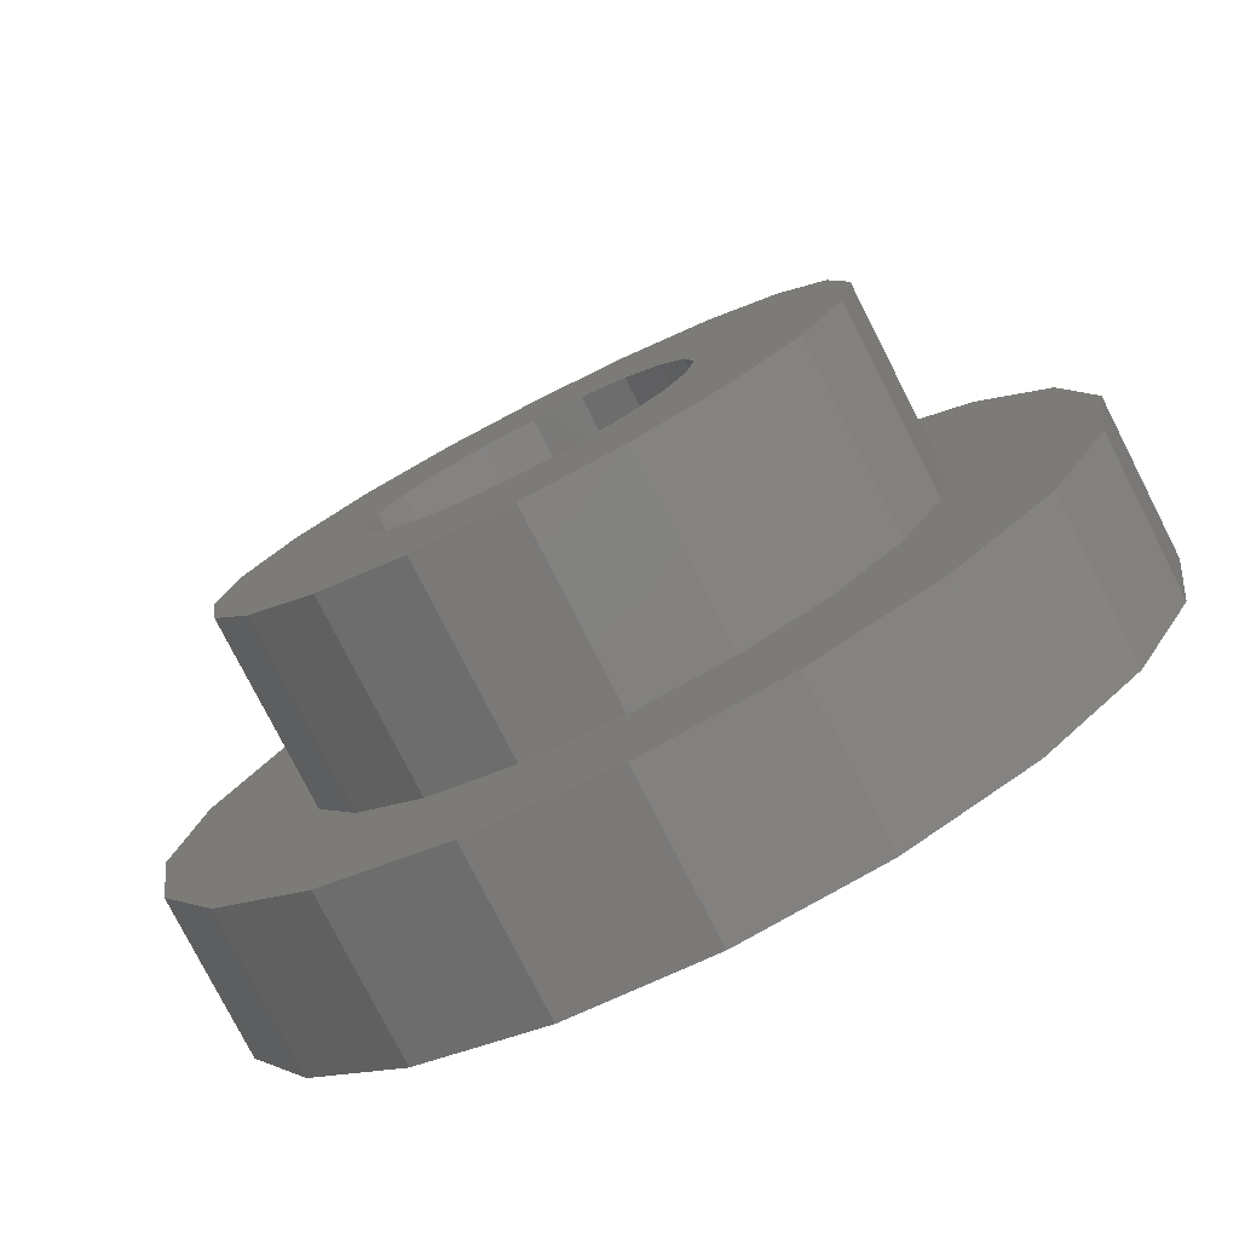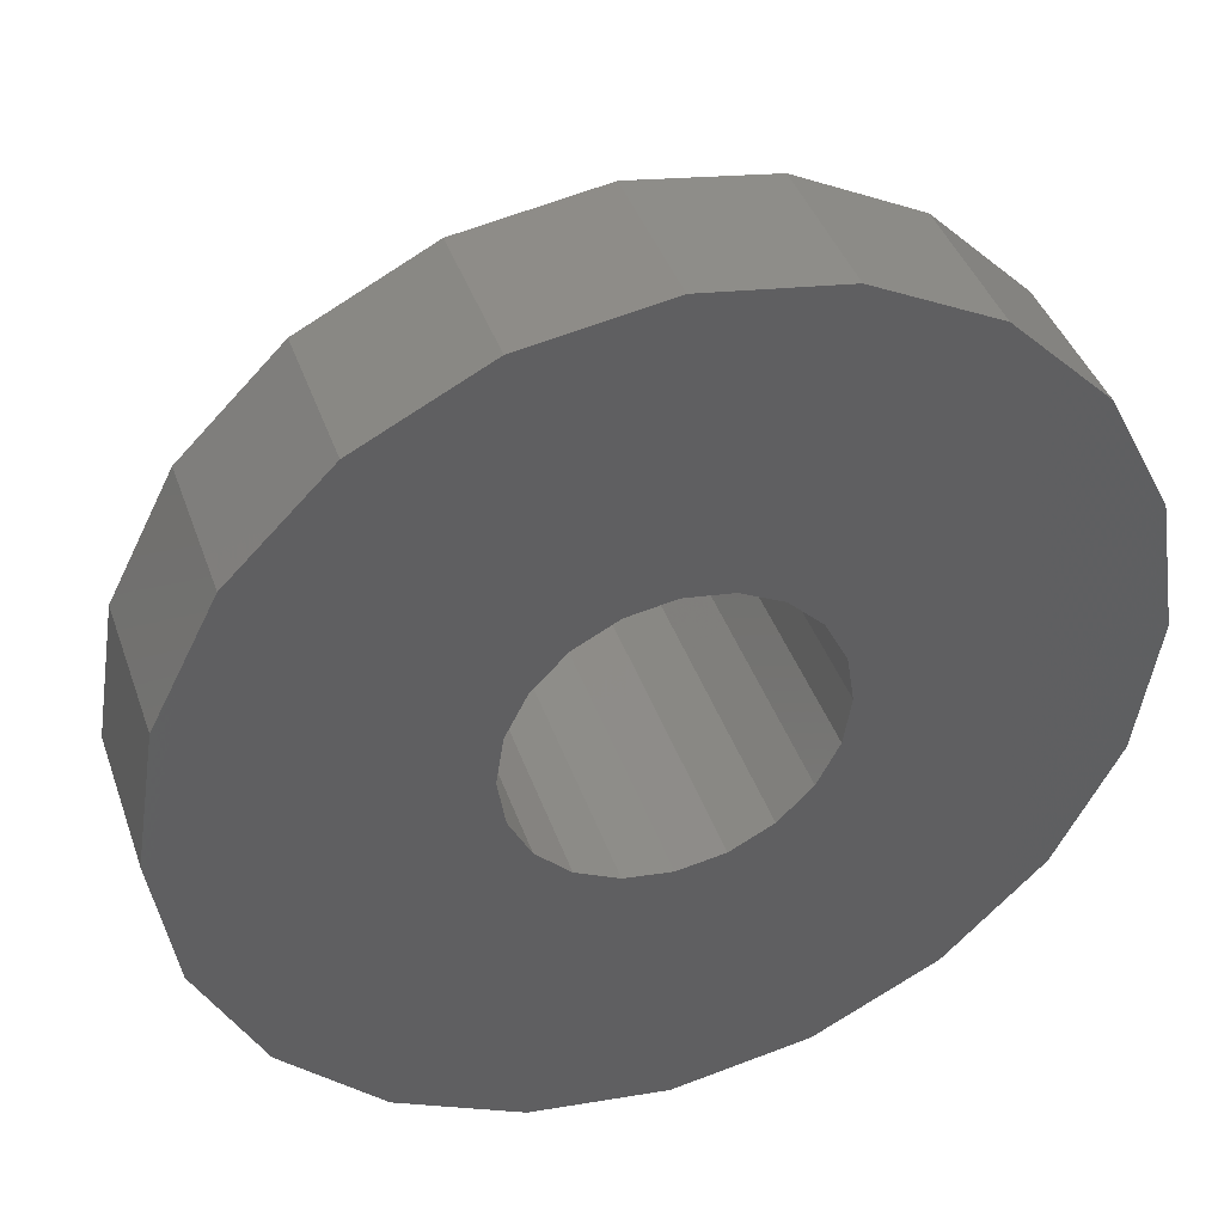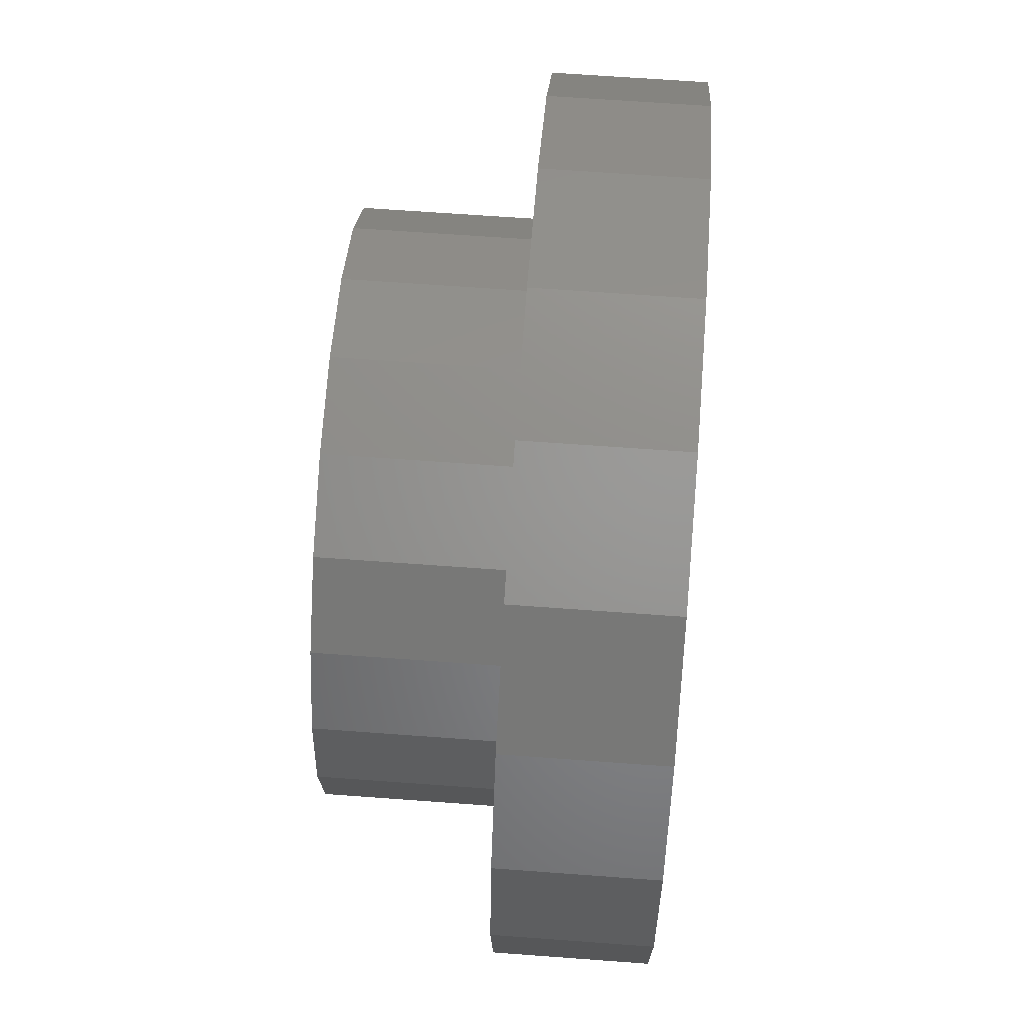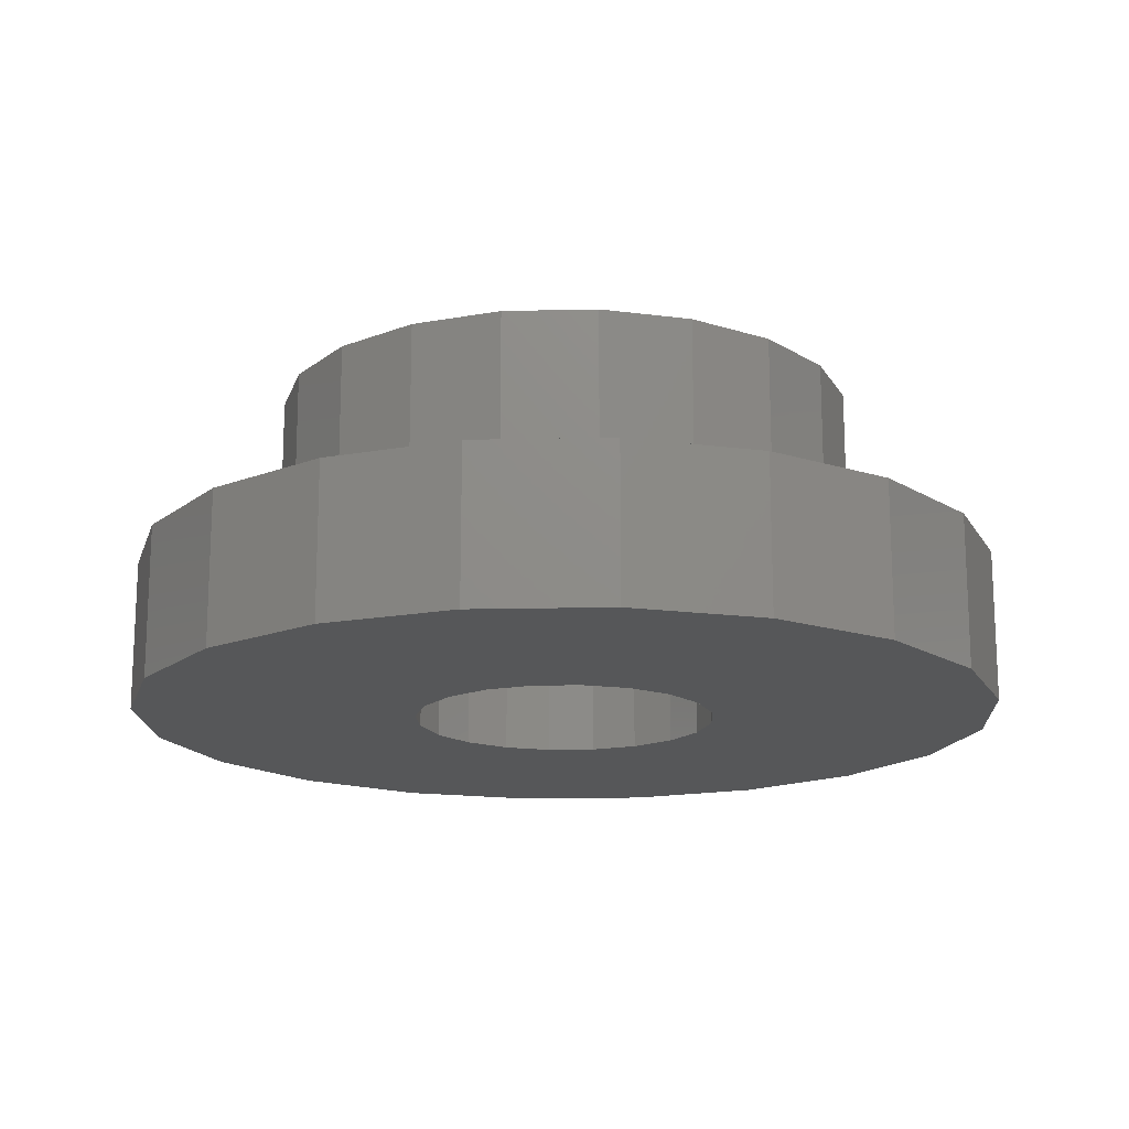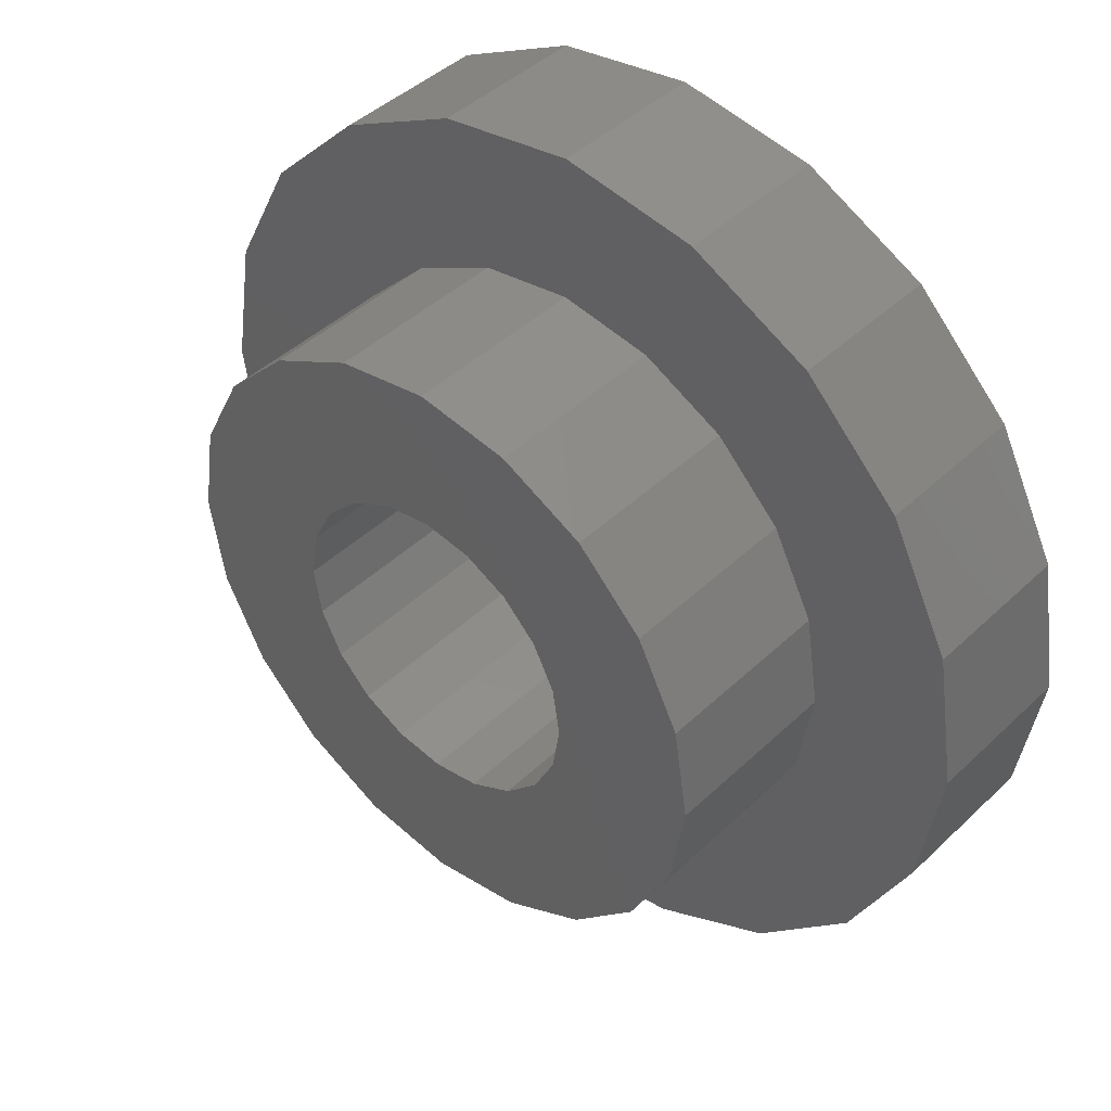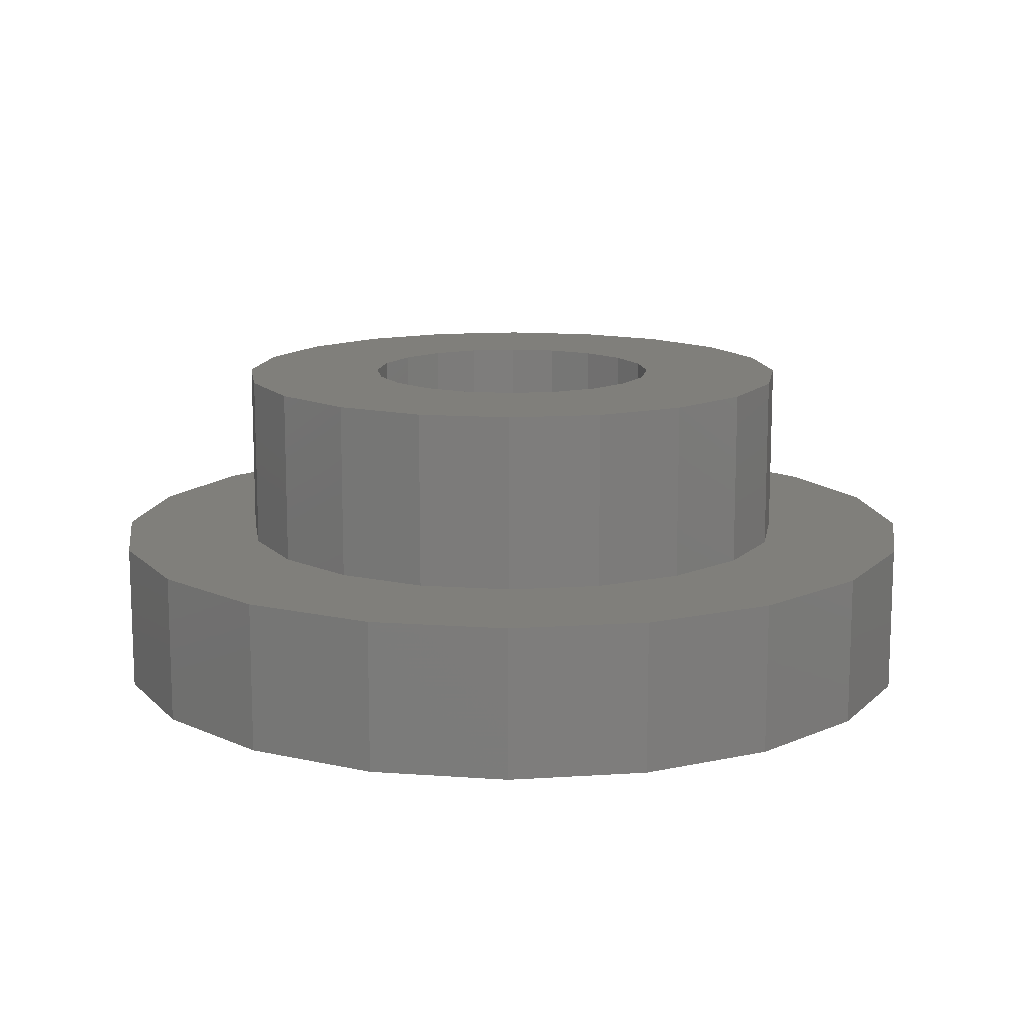
<metadata>
{"format":"stl","ext":"stl","renderer":"f3d","projection":"perspective","resolution":1024,"background":"white","views":[{"elev":-78.5,"azim":27.0,"up":"+Y"},{"elev":41.5,"azim":161.4,"up":"+Y"},{"elev":64.1,"azim":94.3,"up":"+Y"},{"elev":-16.3,"azim":101.7,"up":"+Z"},{"elev":43.3,"azim":41.9,"up":"+Y"},{"elev":13.0,"azim":-35.5,"up":"+Z"}]}
</metadata>
<code>
# stl→obj: 120 verts, 240 faces
v 5.75 0 2
v 5.469 1.777 0
v 5.469 1.777 2
v 5.75 0 0
v -5.75 0 0
v -5.469 1.777 2
v -5.469 1.777 0
v -5.75 0 2
v 1.777 5.469 0
v 0 5.75 2
v 1.777 5.469 2
v 0 5.75 0
v 2 0 0
v 5.469 -1.777 0
v 1.902 -0.618 0
v 4.652 -3.38 0
v 1.618 -1.176 0
v 3.38 -4.652 0
v 1.902 0.618 0
v 4.652 3.38 0
v 1.176 -1.618 0
v 1.777 -5.469 0
v 0.618 -1.902 0
v 0 -5.75 0
v 0 -2 0
v -0.618 -1.902 0
v -1.777 -5.469 0
v -1.176 -1.618 0
v -3.38 -4.652 0
v -1.618 -1.176 0
v -4.652 -3.38 0
v -1.902 -0.618 0
v 1.618 1.176 0
v 3.38 4.652 0
v 1.176 1.618 0
v 0.618 1.902 0
v 0 2 0
v -0.618 1.902 0
v -1.777 5.469 0
v -1.176 1.618 0
v -3.38 4.652 0
v -1.618 1.176 0
v -4.652 3.38 0
v -1.902 0.618 0
v -2 0 0
v -5.469 -1.777 0
v 4.652 3.38 2
v 3.38 4.652 2
v -3.38 4.652 2
v -1.777 5.469 2
v -4.652 3.38 2
v 4.652 -3.38 2
v 5.469 -1.777 2
v -4.652 -3.38 2
v -3.38 -4.652 2
v -5.469 -1.777 2
v 3.875 0 2
v 3.685 1.197 2
v 3.685 -1.197 2
v 3.135 2.278 2
v 2.278 3.135 2
v 1.197 3.685 2
v 0 3.875 2
v -1.197 3.685 2
v -2.278 3.135 2
v -3.135 2.278 2
v -3.685 1.197 2
v 3.135 -2.278 2
v 3.38 -4.652 2
v 2.278 -3.135 2
v 1.777 -5.469 2
v 1.197 -3.685 2
v 0 -3.875 2
v 0 -5.75 2
v -1.197 -3.685 2
v -1.777 -5.469 2
v -2.278 -3.135 2
v -3.135 -2.278 2
v -3.685 -1.197 2
v -3.875 0 2
v 3.875 0 4.333
v 3.685 1.197 4.333
v -3.685 1.197 4.333
v -3.875 0 4.333
v 0 3.875 4.333
v 1.197 3.685 4.333
v 3.135 2.278 4.333
v 2.278 3.135 4.333
v -2.278 3.135 4.333
v -1.197 3.685 4.333
v 2 0 4.333
v 1.902 0.618 4.333
v 3.685 -1.197 4.333
v 1.618 1.176 4.333
v 1.902 -0.618 4.333
v 3.135 -2.278 4.333
v 1.176 1.618 4.333
v 0.618 1.902 4.333
v 0 2 4.333
v -0.618 1.902 4.333
v -1.176 1.618 4.333
v -1.618 1.176 4.333
v -3.135 2.278 4.333
v -1.902 0.618 4.333
v 1.618 -1.176 4.333
v 2.278 -3.135 4.333
v 1.176 -1.618 4.333
v 1.197 -3.685 4.333
v 0.618 -1.902 4.333
v 0 -2 4.333
v 0 -3.875 4.333
v -0.618 -1.902 4.333
v -1.197 -3.685 4.333
v -1.176 -1.618 4.333
v -2.278 -3.135 4.333
v -1.618 -1.176 4.333
v -3.135 -2.278 4.333
v -1.902 -0.618 4.333
v -3.685 -1.197 4.333
v -2 0 4.333
f 1 2 3
f 2 1 4
f 5 6 7
f 6 5 8
f 9 10 11
f 10 9 12
f 13 4 14
f 15 14 16
f 4 13 2
f 17 16 18
f 19 2 13
f 2 19 20
f 14 15 13
f 21 18 22
f 16 17 15
f 18 21 17
f 22 23 21
f 24 23 22
f 24 25 23
f 24 26 25
f 27 26 24
f 26 27 28
f 29 28 27
f 28 29 30
f 31 30 29
f 30 31 32
f 33 20 19
f 20 33 34
f 35 34 33
f 34 35 9
f 36 9 35
f 37 9 36
f 37 12 9
f 38 12 37
f 39 38 40
f 41 40 42
f 38 39 12
f 43 42 44
f 7 44 45
f 46 32 31
f 40 41 39
f 32 46 45
f 42 43 41
f 5 45 46
f 44 7 43
f 45 5 7
f 47 34 48
f 34 47 20
f 3 20 47
f 20 3 2
f 34 11 48
f 11 34 9
f 39 49 50
f 49 39 41
f 43 49 41
f 49 43 51
f 12 50 10
f 50 12 39
f 52 14 53
f 14 52 16
f 29 54 31
f 54 29 55
f 46 8 5
f 8 46 56
f 7 51 43
f 51 7 6
f 57 1 3
f 58 3 47
f 1 57 53
f 59 53 57
f 3 58 57
f 60 47 48
f 47 60 58
f 48 61 60
f 11 61 48
f 11 62 61
f 10 62 11
f 10 63 62
f 10 64 63
f 50 64 10
f 50 65 64
f 49 65 50
f 65 49 66
f 51 66 49
f 66 51 67
f 6 67 51
f 53 59 52
f 68 52 59
f 52 68 69
f 70 69 68
f 70 71 69
f 72 71 70
f 73 71 72
f 73 74 71
f 75 74 73
f 75 76 74
f 77 76 75
f 55 77 78
f 77 55 76
f 54 78 79
f 56 79 80
f 67 6 80
f 78 54 55
f 8 80 6
f 79 56 54
f 80 8 56
f 53 4 1
f 4 53 14
f 24 71 74
f 71 24 22
f 69 16 52
f 16 69 18
f 29 76 55
f 76 29 27
f 31 56 46
f 56 31 54
f 22 69 71
f 69 22 18
f 27 74 76
f 74 27 24
f 81 58 82
f 58 81 57
f 80 83 67
f 83 80 84
f 62 85 86
f 85 62 63
f 87 61 88
f 61 87 60
f 82 60 87
f 60 82 58
f 61 86 88
f 86 61 62
f 64 89 90
f 89 64 65
f 91 81 82
f 92 82 87
f 81 91 93
f 94 87 88
f 95 93 91
f 93 95 96
f 82 92 91
f 87 94 92
f 97 88 86
f 88 97 94
f 86 98 97
f 85 98 86
f 85 99 98
f 85 100 99
f 90 100 85
f 100 90 101
f 89 101 90
f 101 89 102
f 102 103 104
f 103 102 89
f 105 96 95
f 96 105 106
f 107 106 105
f 106 107 108
f 109 108 107
f 110 108 109
f 110 111 108
f 112 111 110
f 113 112 114
f 112 113 111
f 115 114 116
f 117 116 118
f 114 115 113
f 119 118 120
f 83 104 103
f 104 83 120
f 116 117 115
f 84 120 83
f 118 119 117
f 120 84 119
f 63 90 85
f 90 63 64
f 79 84 80
f 84 79 119
f 66 89 65
f 89 66 103
f 67 103 66
f 103 67 83
f 93 57 81
f 57 93 59
f 73 108 111
f 108 73 72
f 96 59 93
f 59 96 68
f 77 117 78
f 117 77 115
f 75 111 113
f 111 75 73
f 78 119 79
f 119 78 117
f 72 106 108
f 106 72 70
f 77 113 115
f 113 77 75
f 106 68 96
f 68 106 70
f 13 92 19
f 92 13 91
f 120 44 104
f 44 120 45
f 37 98 99
f 98 37 36
f 23 110 109
f 110 23 25
f 33 97 35
f 97 33 94
f 19 94 33
f 94 19 92
f 36 97 98
f 97 36 35
f 40 100 101
f 100 40 38
f 38 99 100
f 99 38 37
f 17 95 15
f 95 17 105
f 118 45 120
f 45 118 32
f 102 40 101
f 40 102 42
f 104 42 102
f 42 104 44
f 15 91 13
f 91 15 95
f 114 30 116
f 30 114 28
f 25 112 110
f 112 25 26
f 116 32 118
f 32 116 30
f 21 109 107
f 109 21 23
f 21 105 17
f 105 21 107
f 26 114 112
f 114 26 28

</code>
